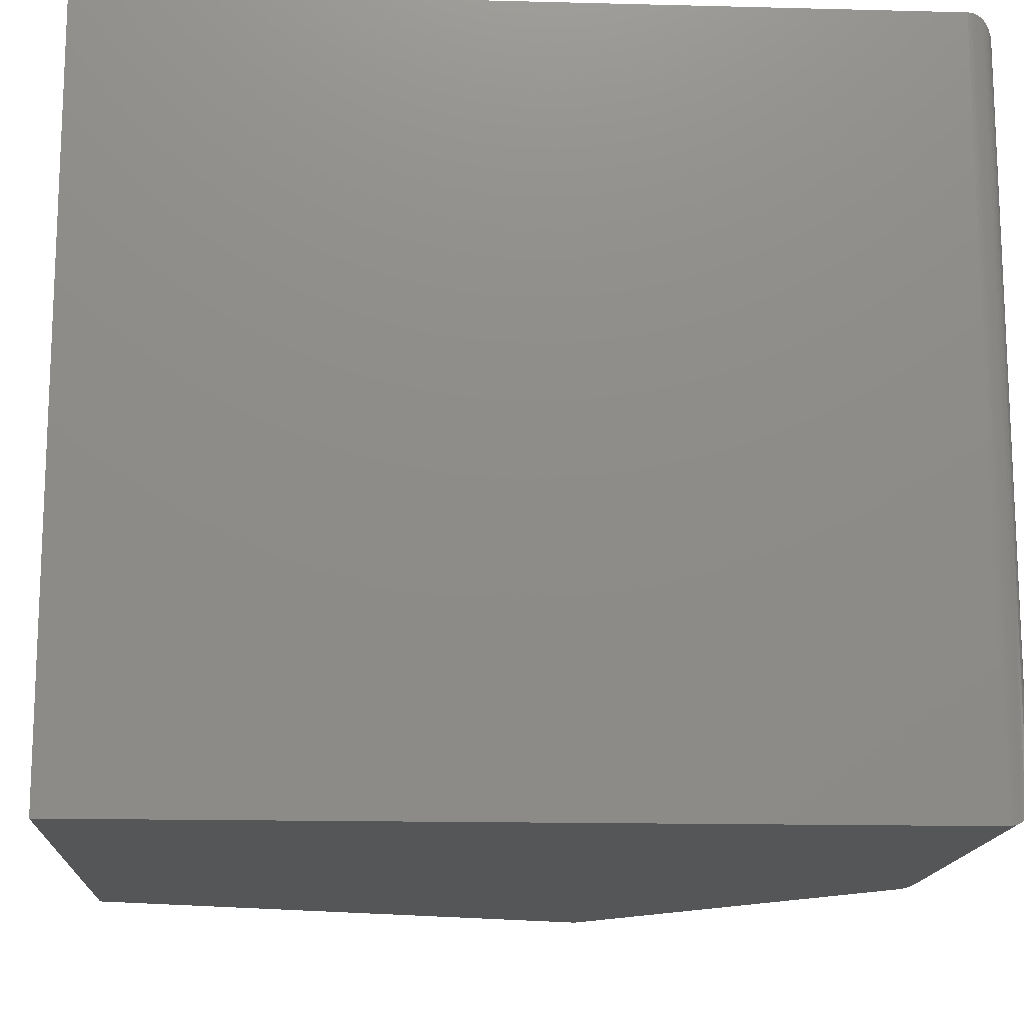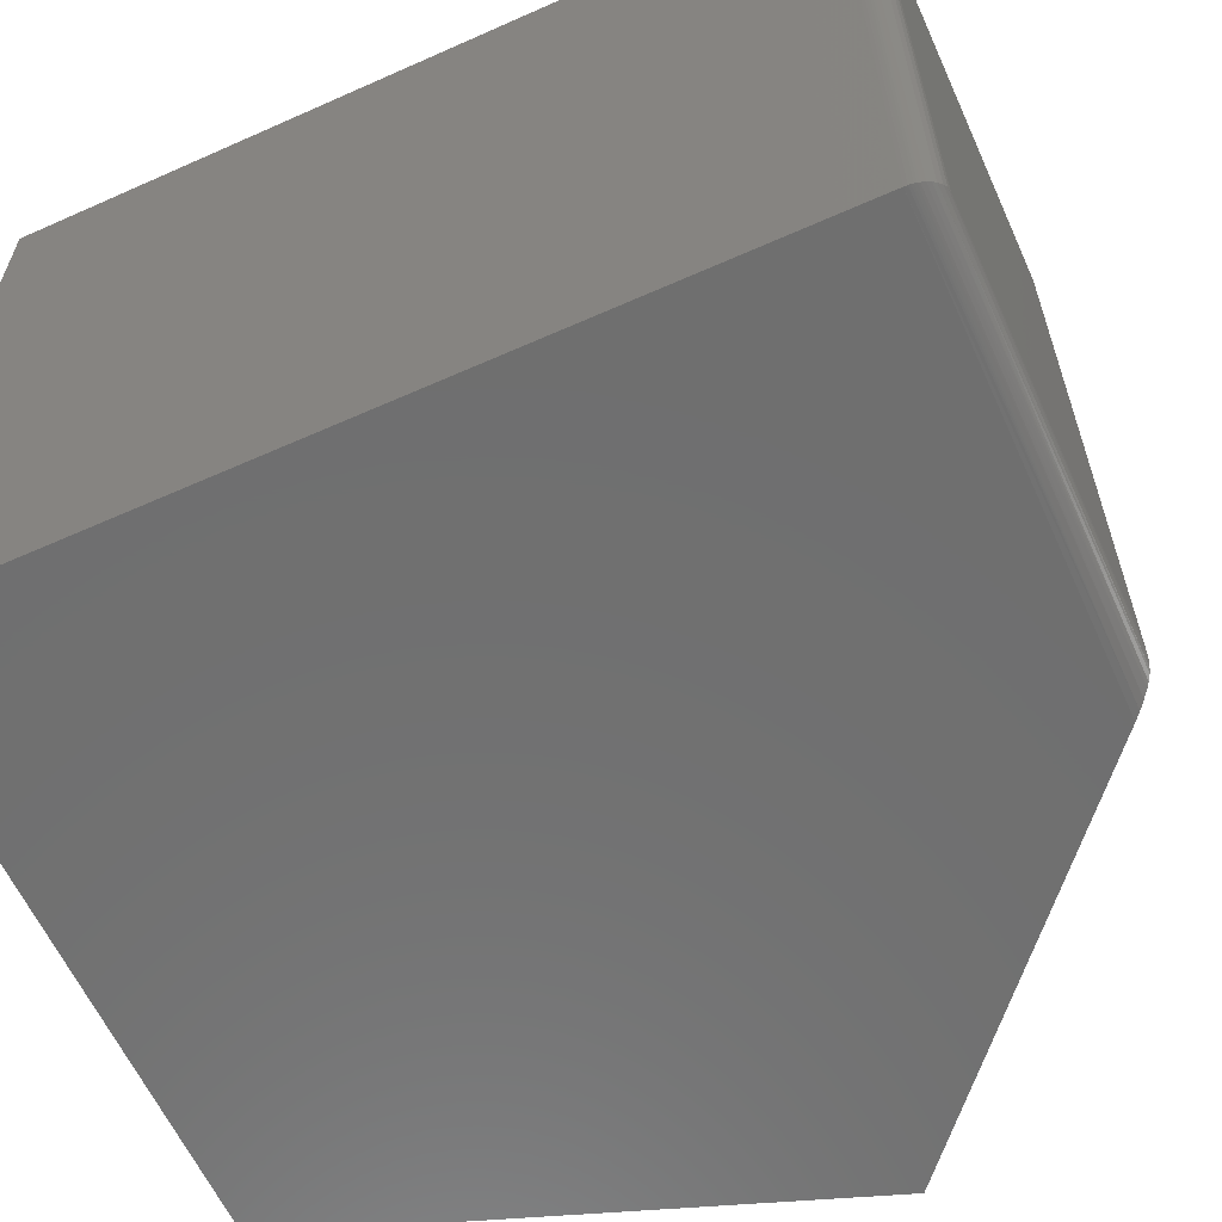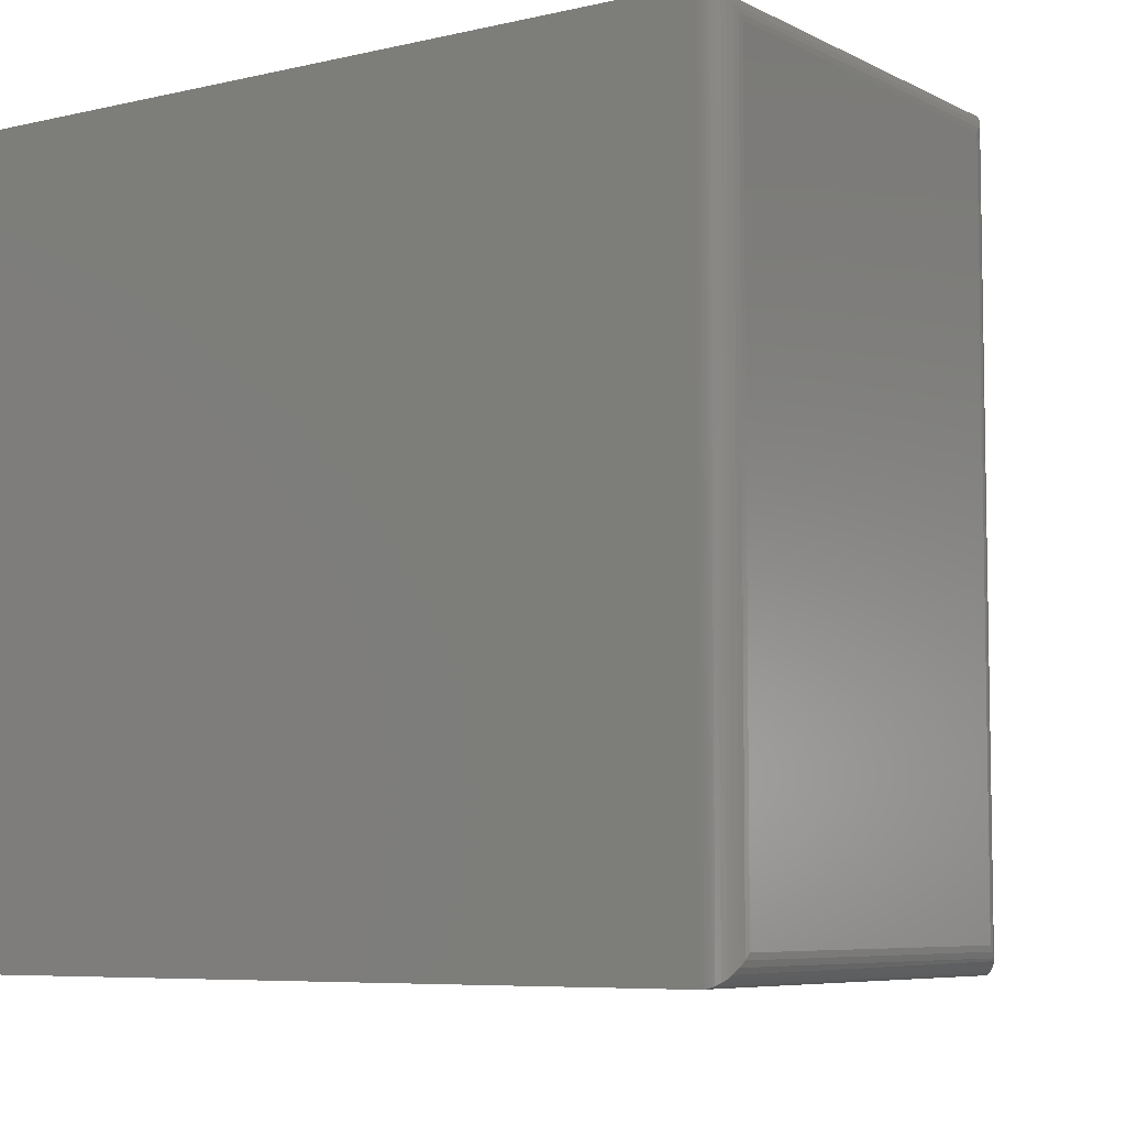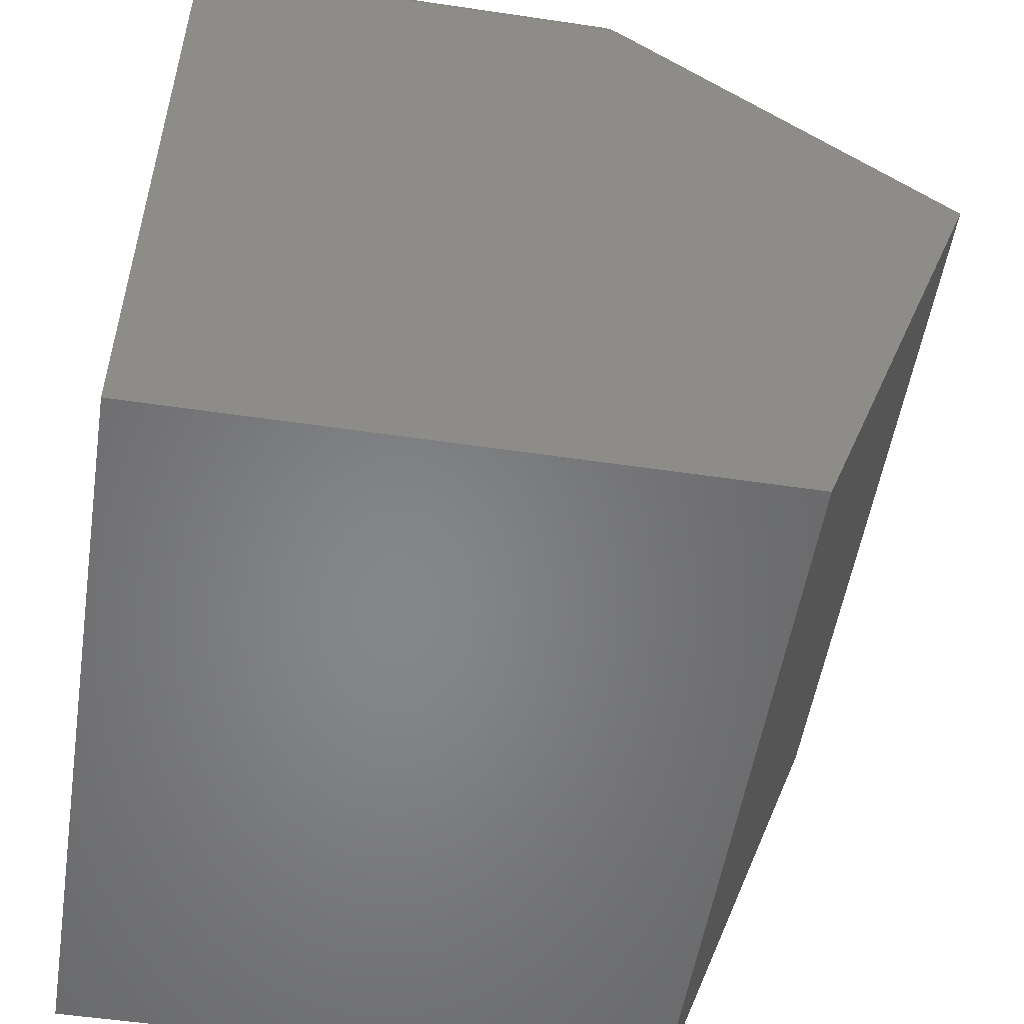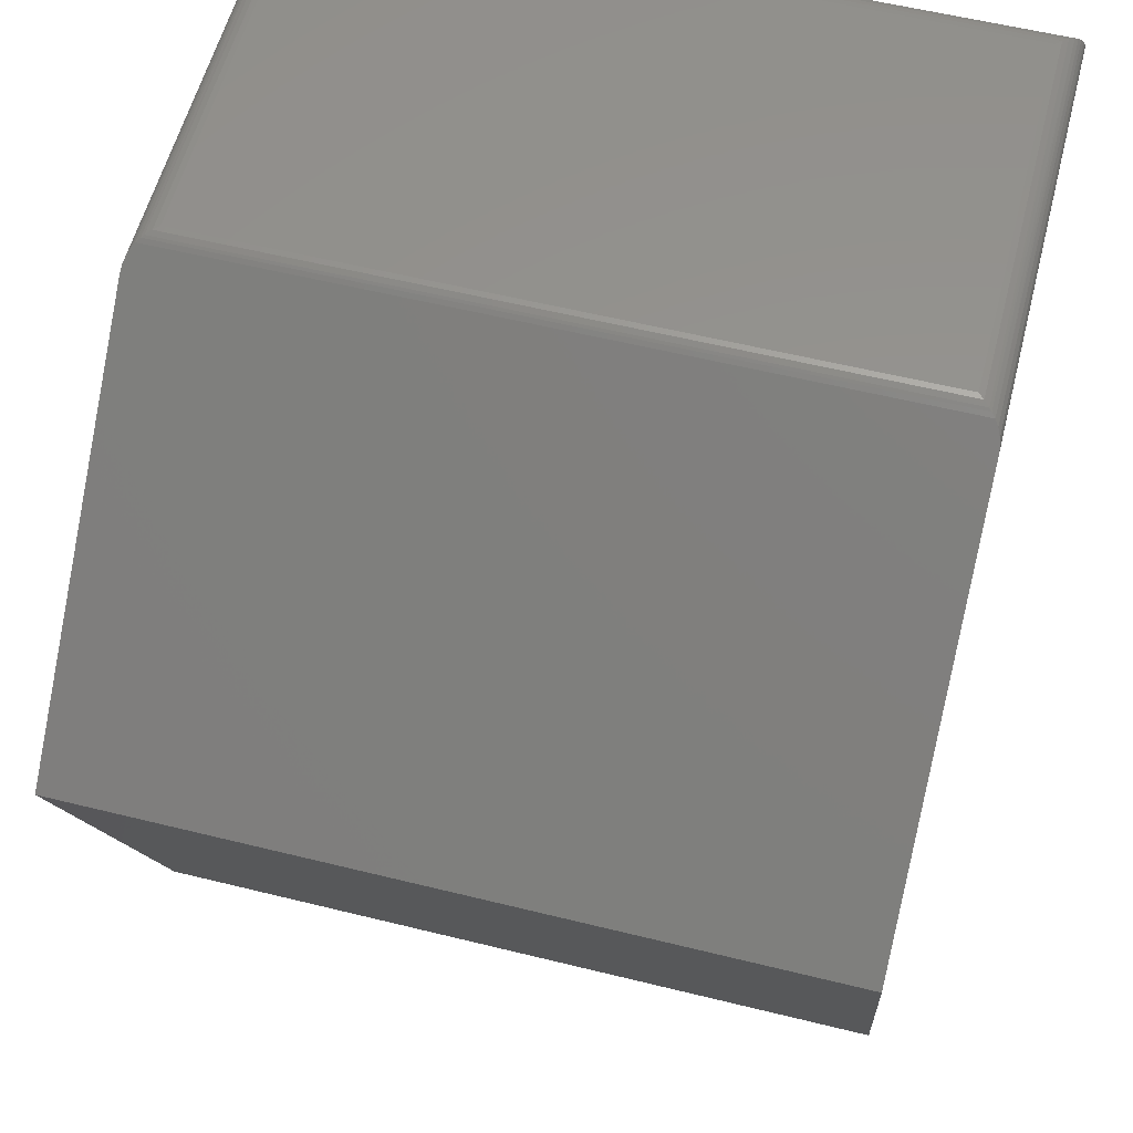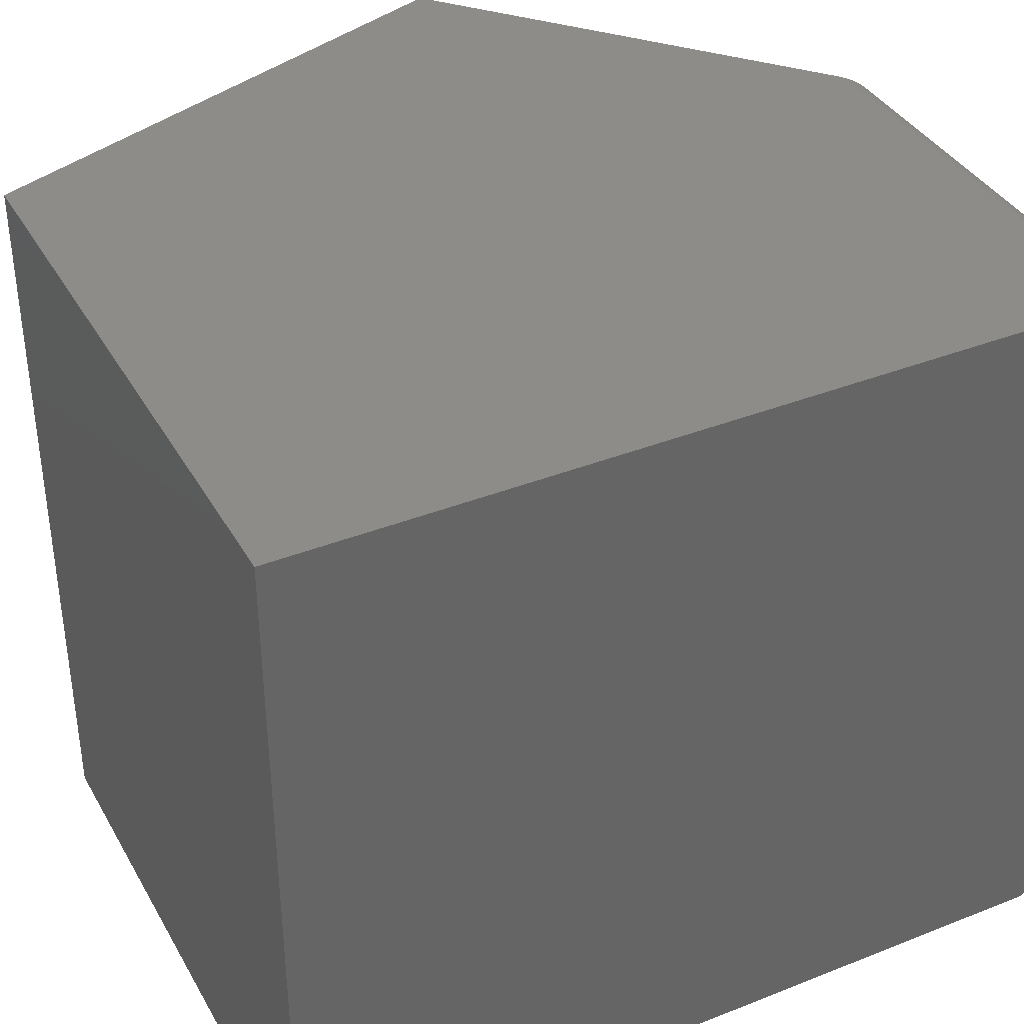
<metadata>
{"format":"stl","ext":"stl","renderer":"f3d","projection":"perspective","resolution":1024,"background":"white","views":[{"elev":-14.8,"azim":-93.2,"up":"+Y"},{"elev":-61.3,"azim":-65.6,"up":"+Y"},{"elev":-6.6,"azim":-55.4,"up":"+Y"},{"elev":-53.3,"azim":-9.0,"up":"+Z"},{"elev":57.5,"azim":104.4,"up":"+Z"},{"elev":38.0,"azim":-116.7,"up":"+Y"}]}
</metadata>
<code>
# stl→obj: 48 verts, 92 faces
v 0.4056 -0.6641 0.7266
v 4.449e-17 -0.6641 0.7266
v 0.7105 -0.6641 0.4579
v 0 -0.6641 0
v 0.5447 -0.6641 -3.336e-17
v 0.5447 0 -3.336e-17
v 0 0 0
v 0.7105 0 0.4579
v -6.653e-17 0 0.7266
v 0.4056 0 0.7266
v 0.3701 -0.02344 0.75
v 0.02344 -0.02344 0.75
v 0.3701 -0.6406 0.75
v 0.02344 -0.6406 0.75
v 0.3933 -0.6615 0.7373
v 0.3993 -0.6634 0.7321
v 0.4014 -0.0002904 0.7302
v 0.3953 -0.001813 0.7356
v 0.3897 -0.004609 0.7405
v 0.3856 -0.007945 0.7441
v 0.3856 -0.6561 0.7441
v 0.3881 -0.6583 0.742
v 0.01858 -0.01858 0.7495
v 0.01858 -0.6455 0.7495
v 0.002303 -0.002303 0.7367
v 0.004216 -0.6598 0.74
v 0.004216 -0.004216 0.74
v 0.006629 -0.6574 0.7429
v 0.006629 -0.006629 0.7429
v 0.009469 -0.6546 0.7454
v 0.009469 -0.009469 0.7454
v 0.0139 -0.6502 0.748
v 0.0139 -0.0139 0.748
v 0.0001798 -0.0001798 0.7295
v 0.0001798 -0.6639 0.7295
v 0.0004912 -0.0004912 0.7313
v 0.0004912 -0.6636 0.7313
v 0.0009455 -0.0009455 0.7332
v 0.0009455 -0.6631 0.7332
v 0.00156 -0.00156 0.735
v 0.00156 -0.6625 0.735
v 0.002303 -0.6618 0.7367
v 0.375 -0.6455 0.7495
v 0.3798 -0.6503 0.7479
v 0.3821 -0.6527 0.7467
v 0.3821 -0.01141 0.7467
v 0.375 -0.01853 0.7495
v 0.3798 -0.01372 0.7479
f 1 2 3
f 3 2 4
f 3 4 5
f 6 7 8
f 8 7 9
f 8 9 10
f 2 9 4
f 4 9 7
f 11 12 13
f 13 12 14
f 1 15 16
f 10 17 18
f 8 10 18
f 8 18 19
f 8 19 20
f 8 20 21
f 8 21 3
f 3 21 22
f 3 22 15
f 3 15 1
f 14 23 24
f 14 12 23
f 25 26 27
f 27 26 28
f 27 28 29
f 29 28 30
f 29 30 31
f 31 30 32
f 31 32 33
f 33 32 24
f 33 24 23
f 9 2 34
f 34 2 35
f 34 35 36
f 36 35 37
f 36 37 38
f 38 37 39
f 38 39 40
f 40 39 41
f 40 41 25
f 25 41 42
f 25 42 26
f 2 16 35
f 2 1 16
f 13 24 43
f 13 14 24
f 43 24 32
f 43 32 44
f 44 32 30
f 45 44 30
f 22 28 26
f 22 26 15
f 15 26 42
f 15 42 41
f 15 41 16
f 16 41 39
f 16 39 37
f 16 37 35
f 21 45 30
f 21 30 28
f 21 28 22
f 21 46 45
f 21 20 46
f 11 43 47
f 11 13 43
f 47 43 44
f 47 44 48
f 48 44 45
f 48 45 46
f 10 9 34
f 12 47 23
f 12 11 47
f 18 40 25
f 18 25 27
f 18 27 19
f 19 27 29
f 31 33 46
f 46 33 48
f 48 33 23
f 48 23 47
f 20 19 29
f 20 29 31
f 20 31 46
f 17 10 34
f 17 34 36
f 17 36 38
f 17 38 40
f 17 40 18
f 6 8 5
f 5 8 3
f 7 6 4
f 4 6 5

</code>
